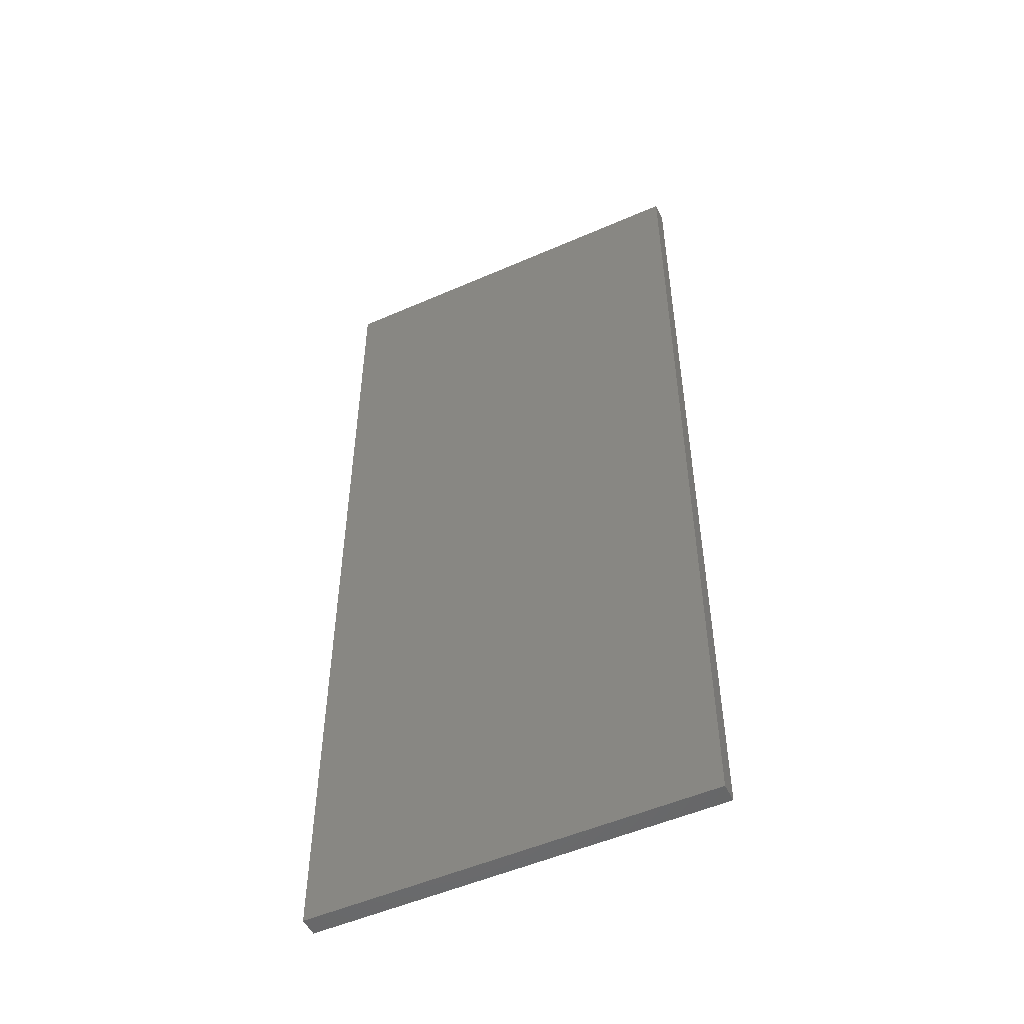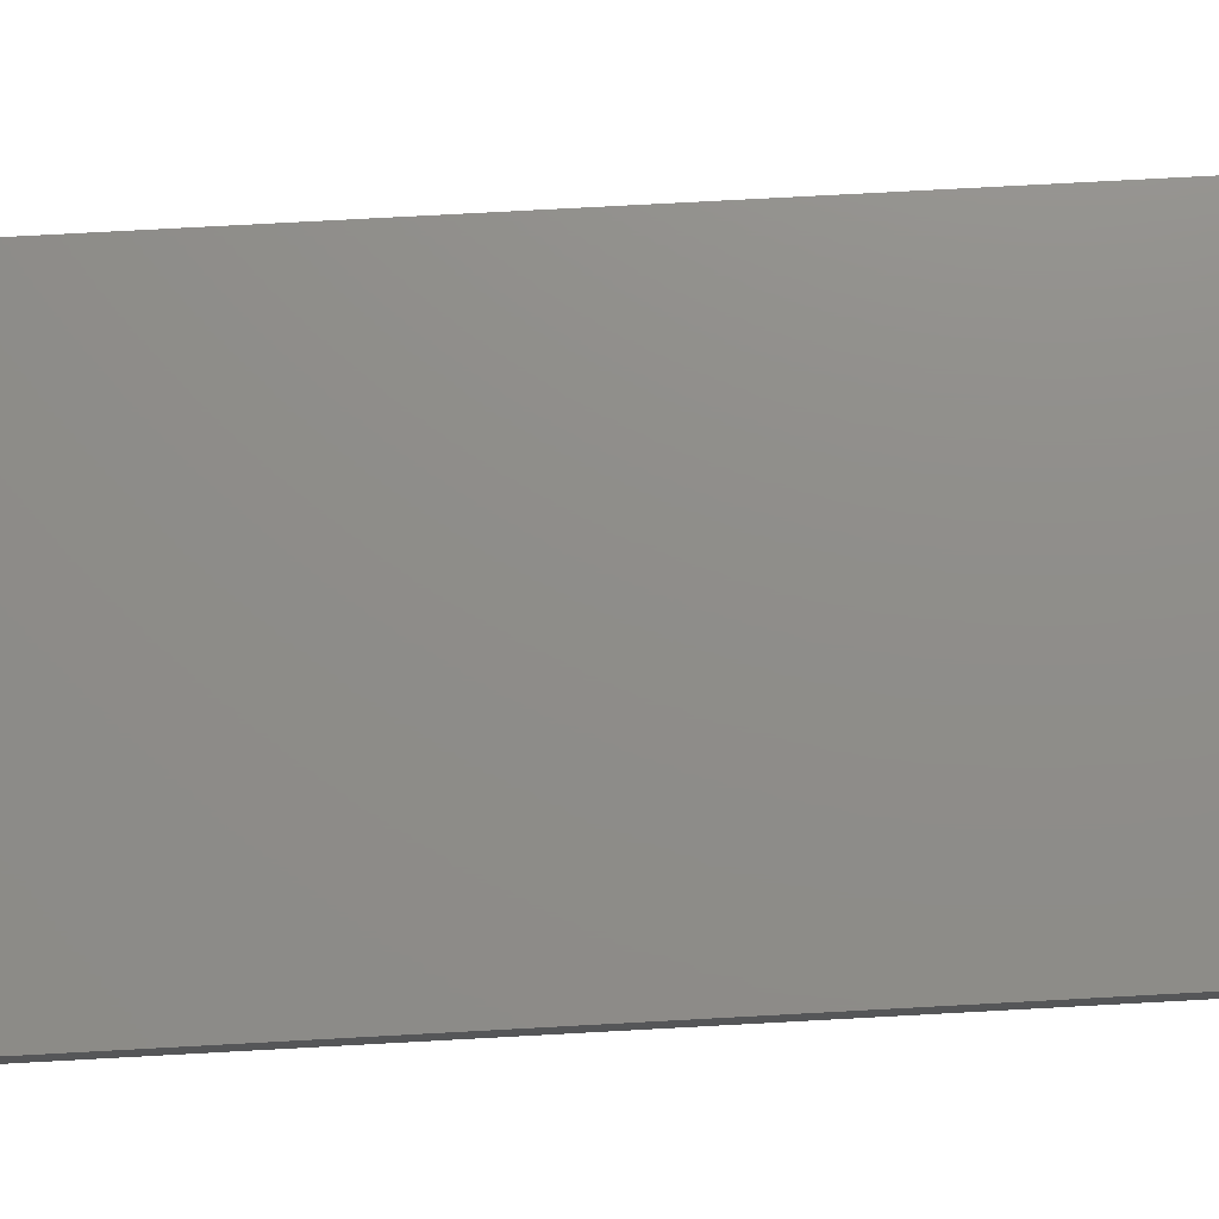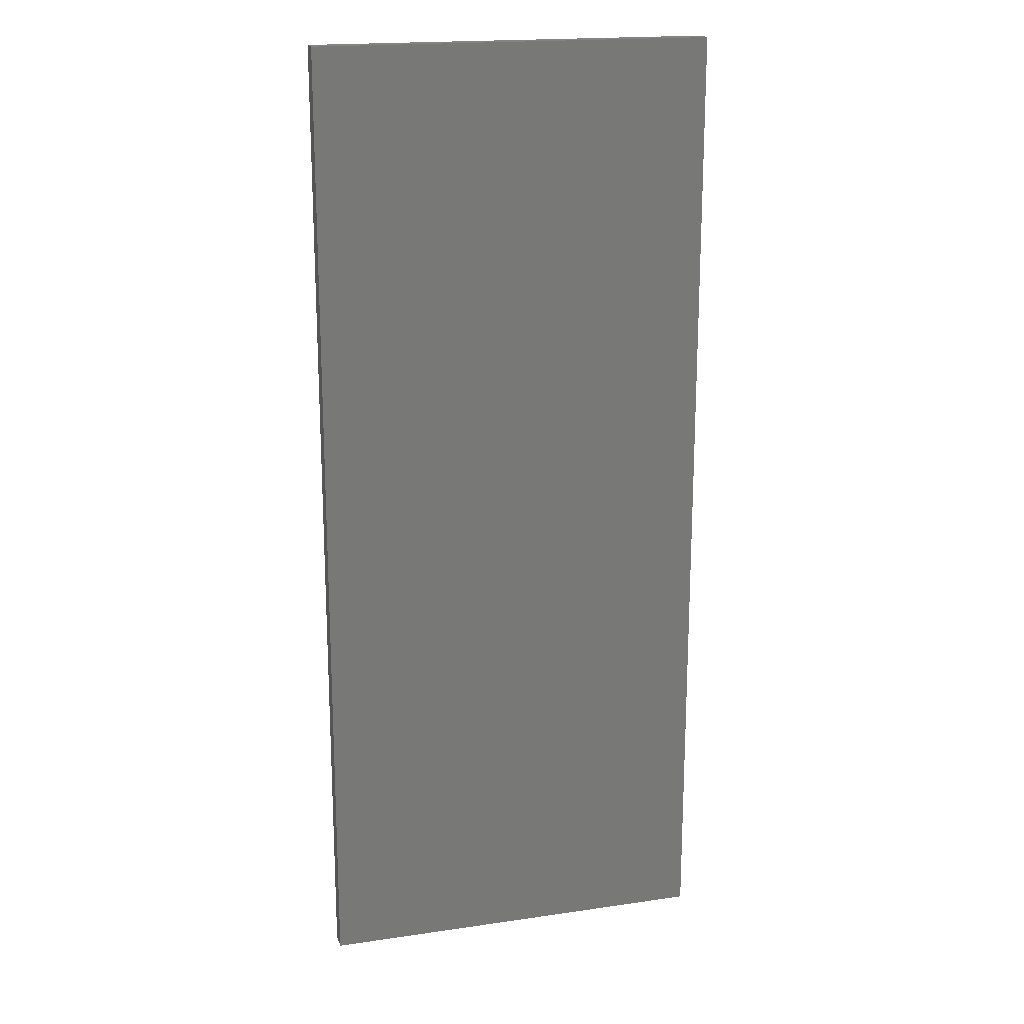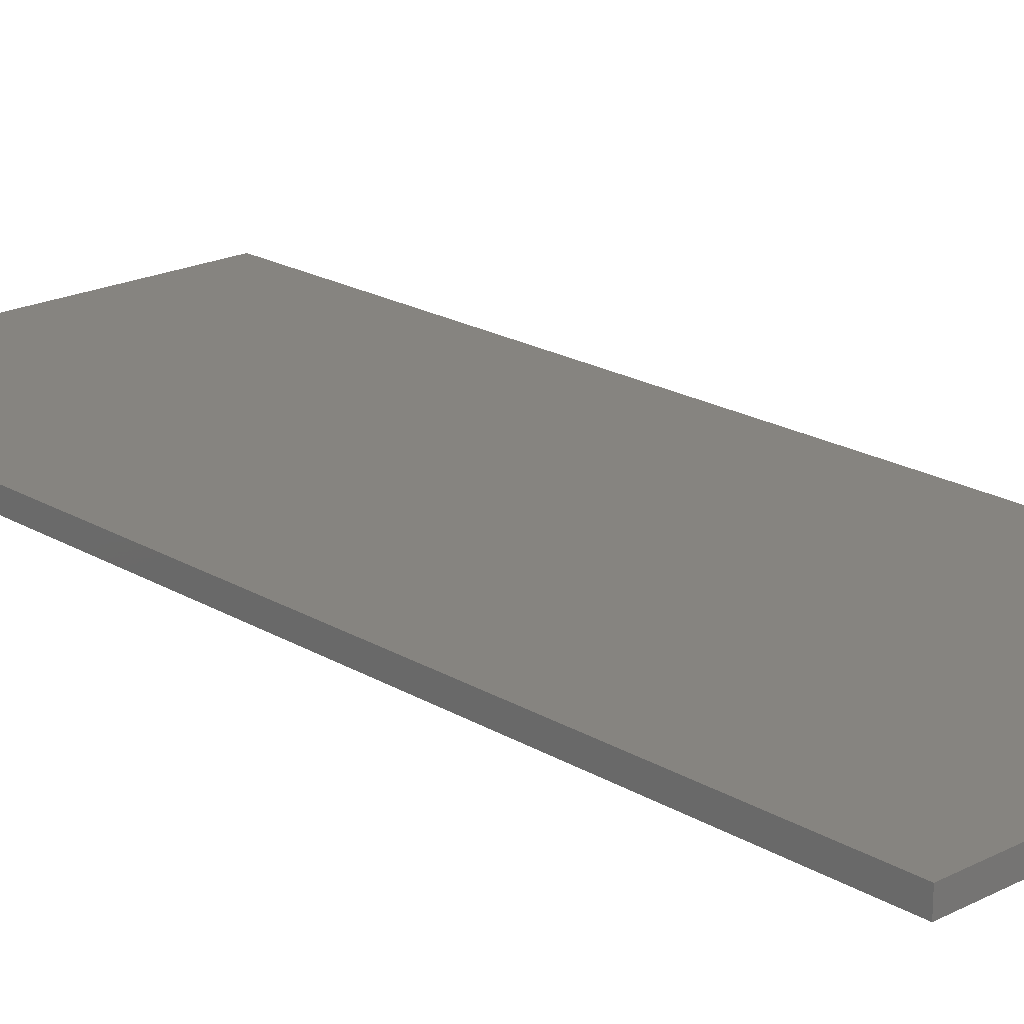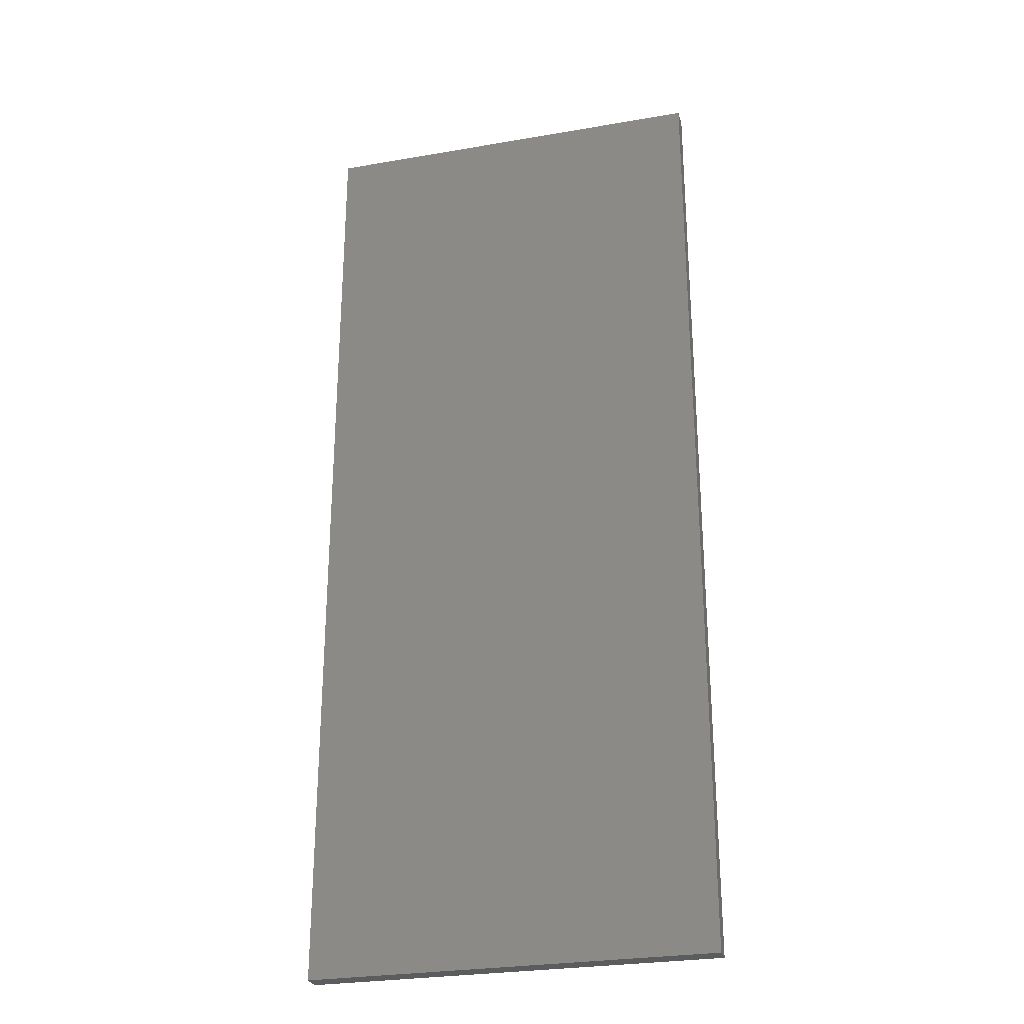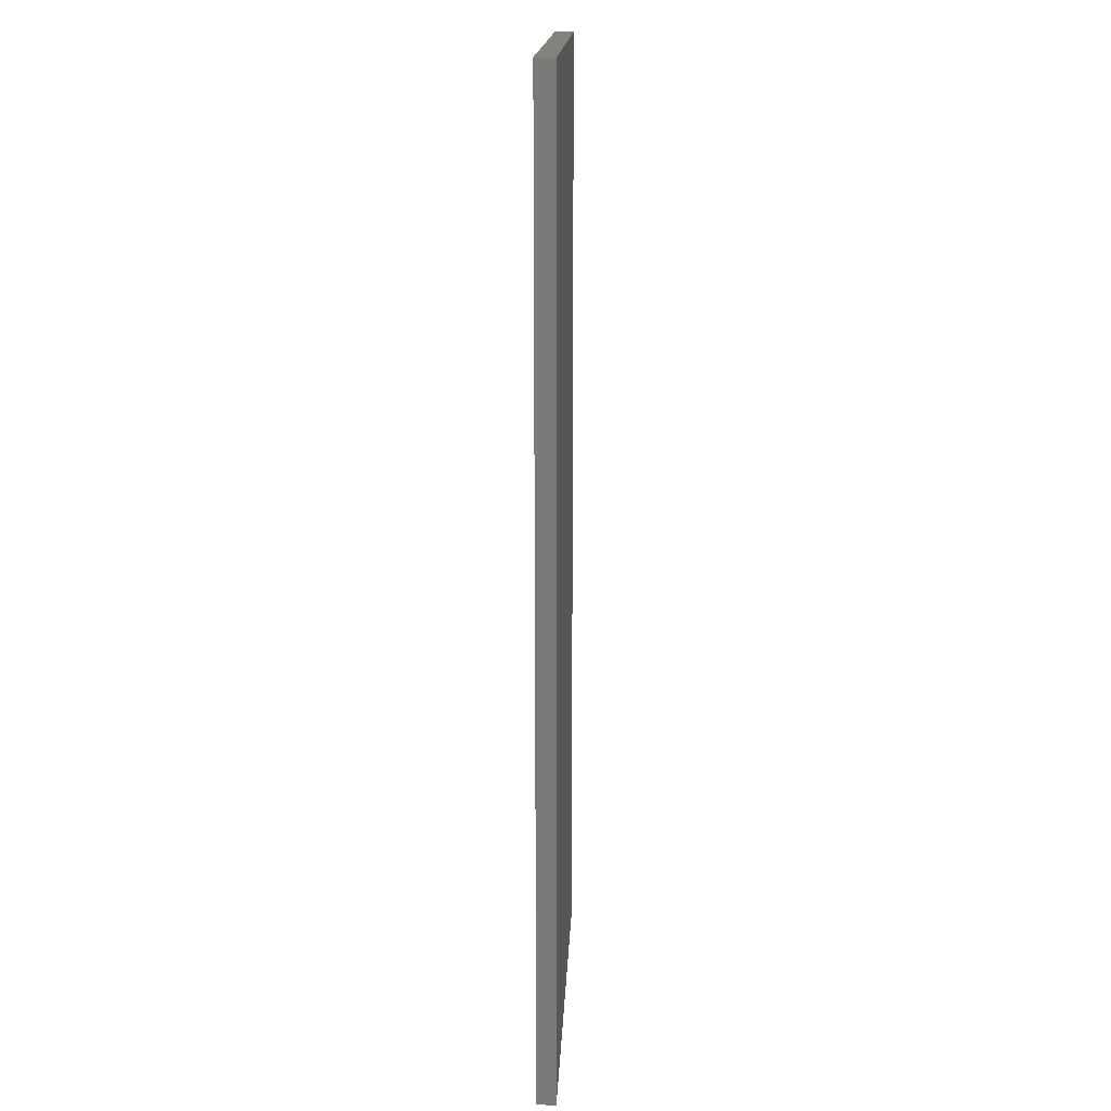
<metadata>
{"format":"stl","ext":"stl","renderer":"f3d","projection":"perspective","resolution":1024,"background":"white","views":[{"elev":-51.7,"azim":25.4,"up":"+Y"},{"elev":74.0,"azim":-93.1,"up":"+Z"},{"elev":18.6,"azim":164.4,"up":"+Y"},{"elev":20.2,"azim":137.2,"up":"+Z"},{"elev":-27.7,"azim":-165.2,"up":"+Y"},{"elev":17.0,"azim":-87.5,"up":"+Y"}]}
</metadata>
<code>
# stl→obj: 8 verts, 12 faces
v 223.6 1.2 0
v 244.6 1.2 0
v 244.6 -49.79 0
v 223.6 -49.79 0
v 223.6 1.2 1
v 223.6 -49.79 1
v 244.6 -49.79 1
v 244.6 1.2 1
f 1 2 3
f 1 3 4
f 5 6 7
f 5 7 8
f 3 7 6
f 3 6 4
f 2 8 7
f 2 7 3
f 8 2 1
f 8 1 5
f 5 1 4
f 5 4 6

</code>
